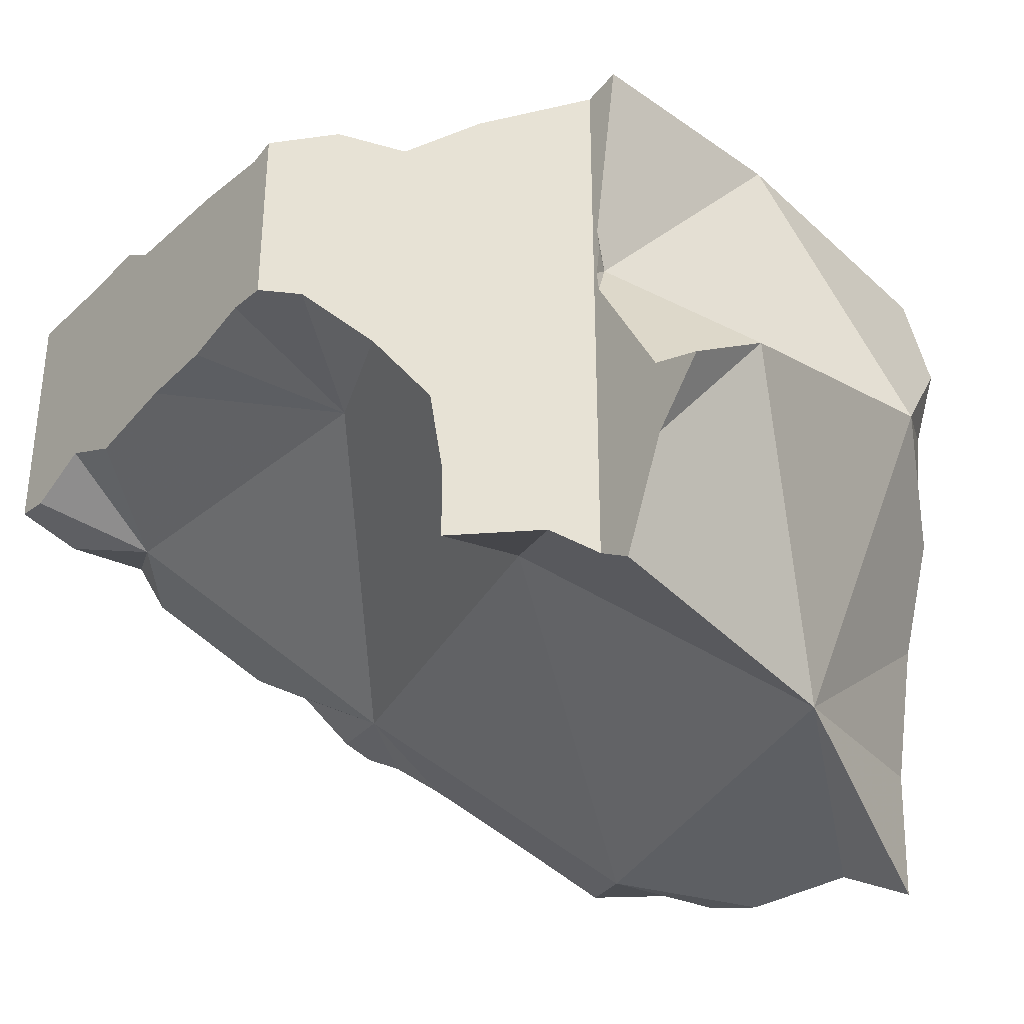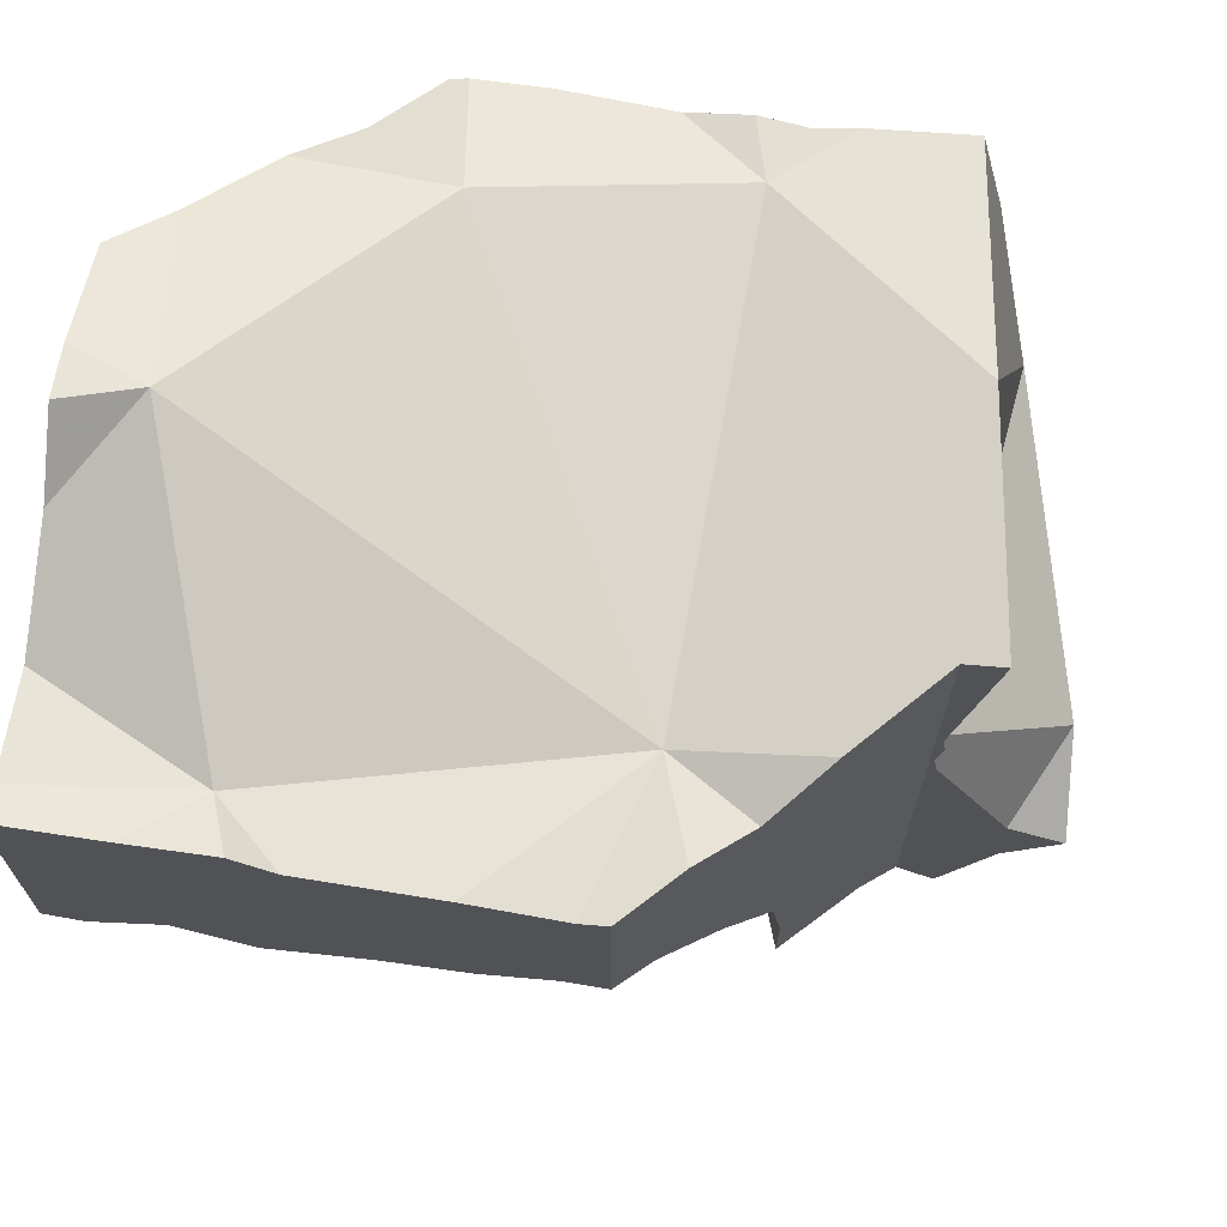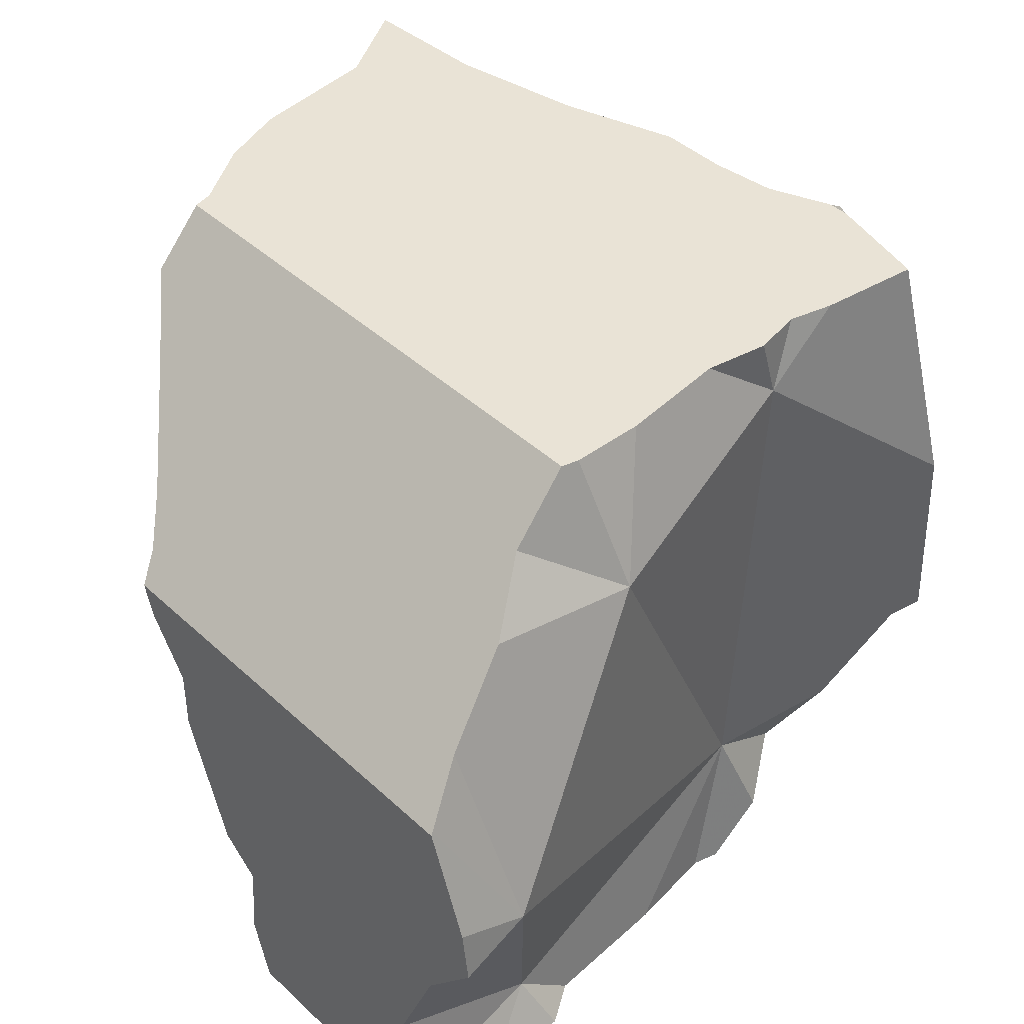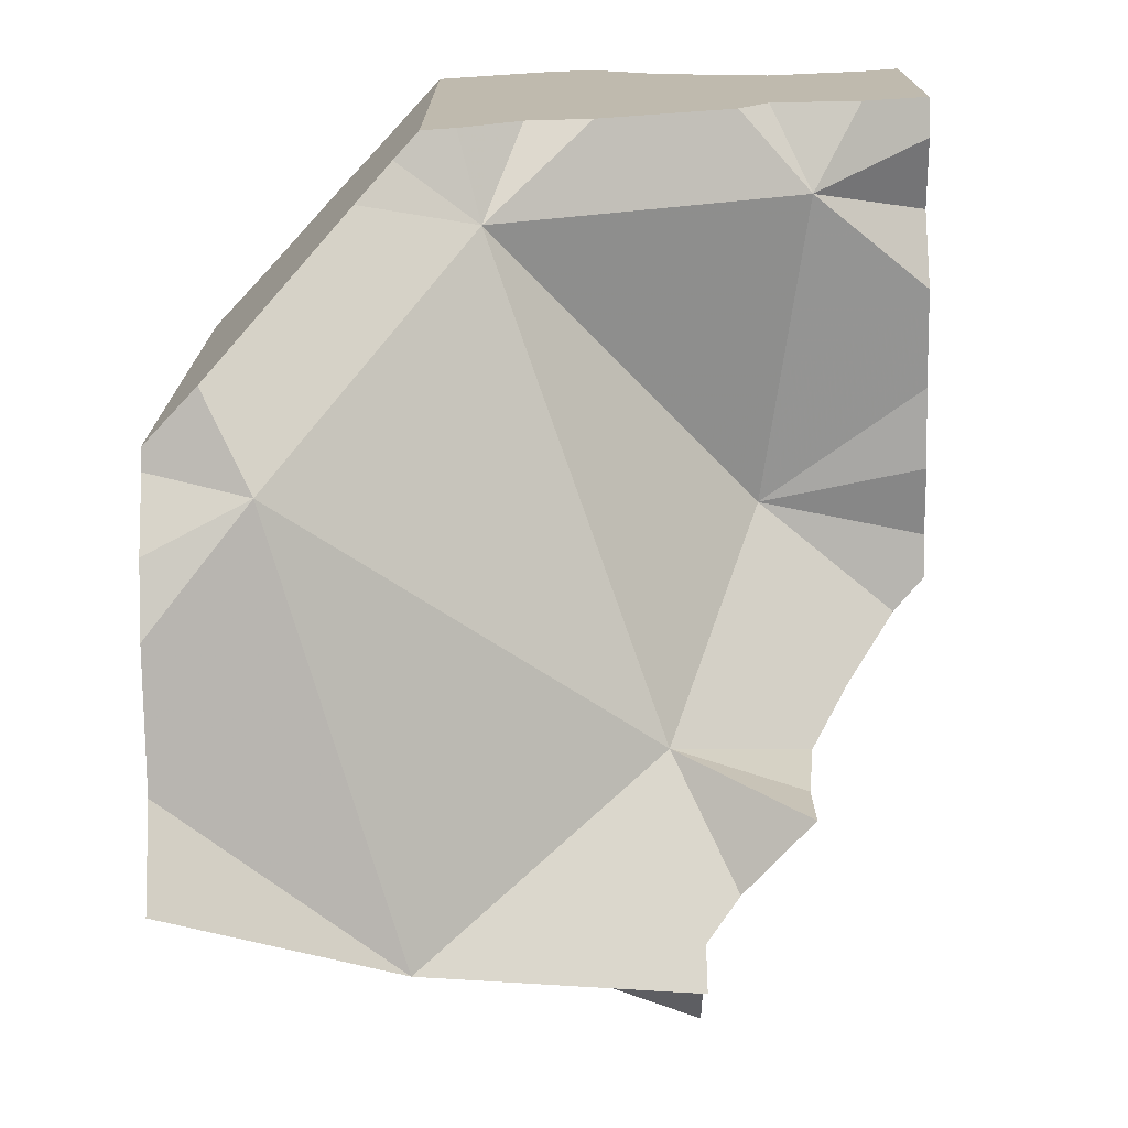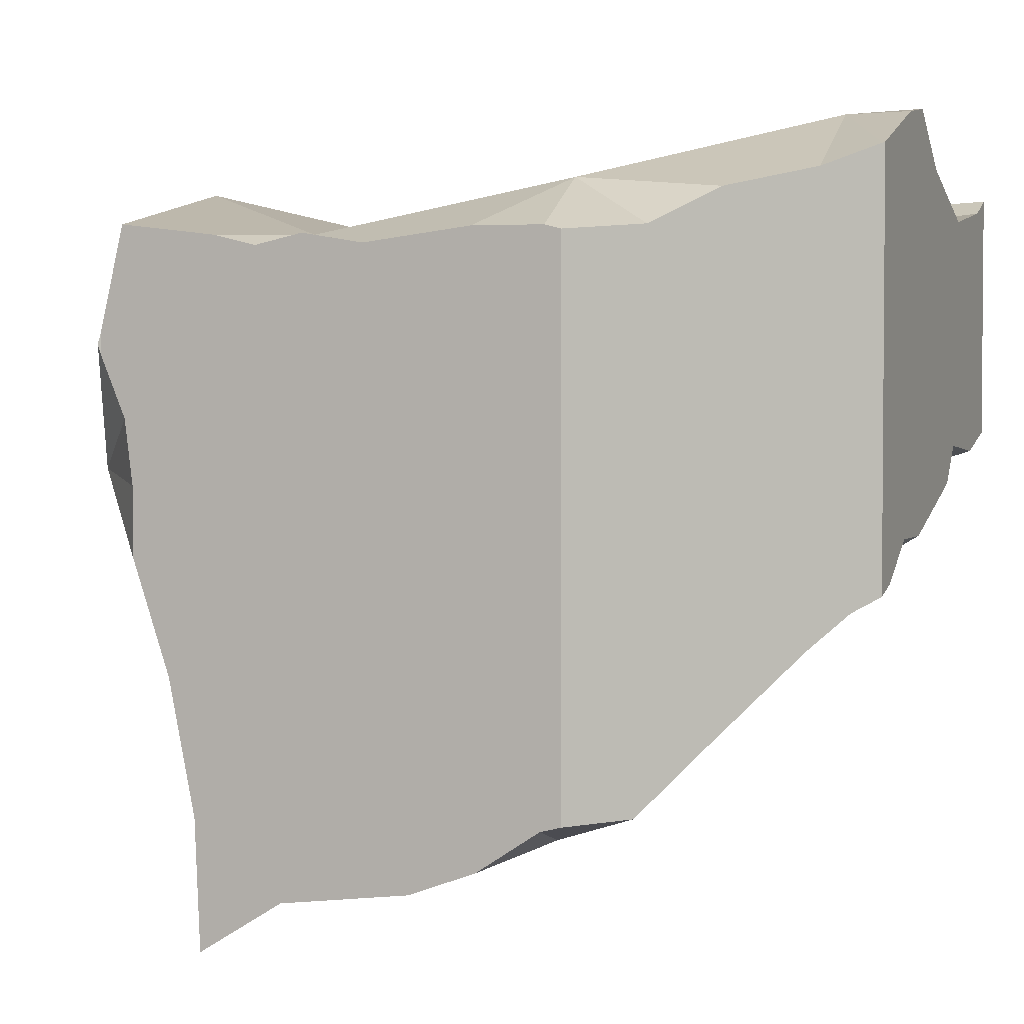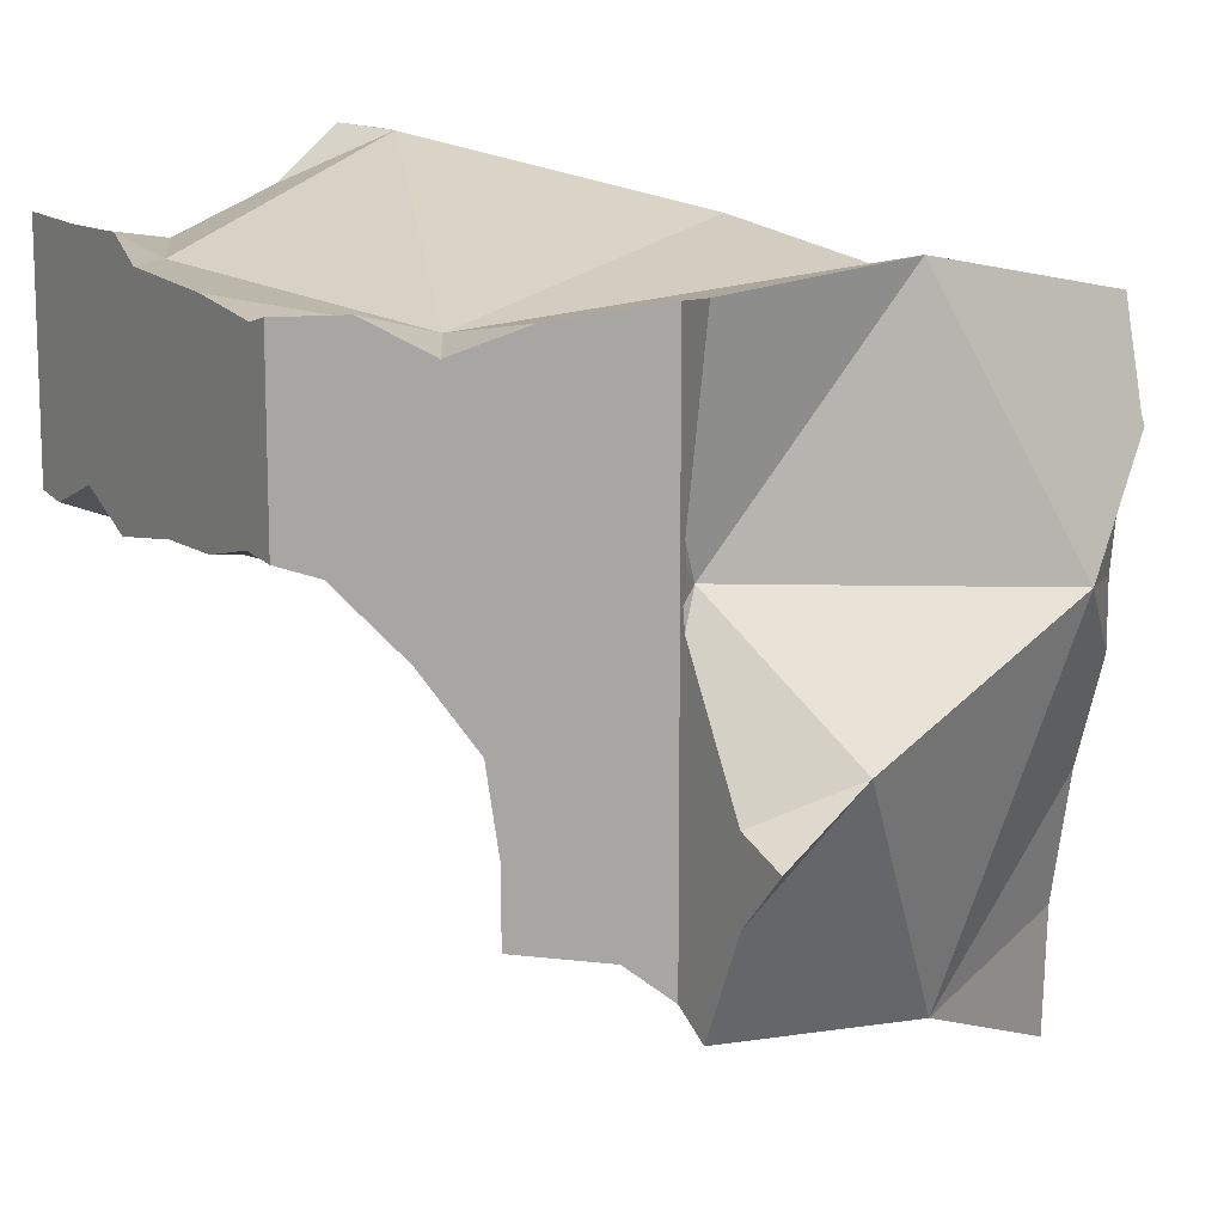
<metadata>
{"format":"obj","ext":"obj","renderer":"f3d","projection":"perspective","resolution":1024,"background":"white","views":[{"elev":-35.2,"azim":52.3,"up":"+Z"},{"elev":69.3,"azim":8.0,"up":"+Z"},{"elev":42.3,"azim":-42.2,"up":"+Y"},{"elev":-74.1,"azim":-88.4,"up":"+Z"},{"elev":2.9,"azim":-158.3,"up":"+Z"},{"elev":12.2,"azim":57.4,"up":"+Z"}]}
</metadata>
<code>
v -0.1556 -0.1556 -0.1273
v -0.1556 -0.1556 -0.0995
v -0.1556 -0.1556 -0.07892
v -0.1556 -0.1529 -0.1281
v -0.1556 -0.1498 -0.0998
v -0.1556 -0.1488 -0.08184
v -0.1556 -0.1433 -0.1309
v -0.1556 -0.13 -0.08467
v -0.1556 -0.1271 -0.1295
v -0.1556 -0.1248 -0.1324
v -0.1556 -0.1212 -0.1368
v -0.1556 -0.1211 -0.081
v -0.1556 -0.1182 -0.07976
v -0.1556 -0.1165 -0.07906
v -0.1556 -0.1132 -0.1325
v -0.1556 -0.1127 -0.1398
v -0.1556 -0.11 -0.07638
v -0.1556 -0.109 -0.07596
v -0.1556 -0.09646 -0.06552
v -0.1556 -0.09606 -0.1457
v -0.1556 -0.08671 -0.06691
v -0.1556 -0.08408 -0.1457
v -0.1556 -0.08038 -0.1482
v -0.1556 -0.07281 -0.1532
v -0.1556 -0.06892 -0.07345
v -0.1556 -0.06667 -0.1551
v -0.1556 -0.06667 -0.1321
v -0.1556 -0.06667 -0.07428
v -0.1552 -0.06628 -0.07446
v -0.1545 -0.06564 -0.07478
v -0.1512 -0.1556 -0.128
v -0.151 -0.06215 -0.1578
v -0.1485 -0.1556 -0.1284
v -0.1462 -0.05735 -0.07896
v -0.1447 -0.05581 -0.1641
v -0.1419 -0.09214 -0.06645
v -0.1413 -0.05243 -0.168
v -0.1402 -0.1342 -0.1362
v -0.1395 -0.07662 -0.1568
v -0.1384 -0.1556 -0.09109
v -0.1372 -0.1556 -0.07982
v -0.1363 -0.1556 -0.07982
v -0.135 -0.1556 -0.1235
v -0.1333 -0.04444 -0.1585
v -0.1333 -0.04444 -0.1056
v -0.1326 -0.04368 -0.08305
v -0.1302 -0.04134 -0.1806
v -0.1291 -0.1556 -0.08989
v -0.1284 -0.1556 -0.08979
v -0.1266 -0.03767 -0.1849
v -0.1252 -0.1447 -0.08513
v -0.1224 -0.03349 -0.08984
v -0.1216 -0.1556 -0.1302
v -0.1215 -0.1556 -0.1006
v -0.1209 -0.1556 -0.07986
v -0.1208 -0.03188 -0.1916
v -0.1202 -0.03135 -0.09008
v -0.1176 -0.1556 -0.08208
v -0.117 -0.02808 -0.1918
v -0.1137 -0.1556 -0.1291
v -0.1135 -0.1556 -0.08483
v -0.1111 -0.02222 -0.1921
v -0.1111 -0.02222 -0.1849
v -0.1111 -0.02222 -0.1321
v -0.1111 -0.02222 -0.0911
v -0.108 -0.02222 -0.09031
v -0.1073 -0.02222 -0.1931
v -0.1045 -0.04677 -0.08045
v -0.104 -0.02222 -0.09028
v -0.1037 -0.04041 -0.1978
v -0.103 -0.1556 -0.1277
v -0.09535 -0.02222 -0.2011
v -0.09467 -0.02222 -0.0902
v -0.08905 -0.1556 -0.08684
v -0.08788 -0.1556 -0.1277
v -0.08459 -0.1556 -0.08754
v -0.08306 -0.1245 -0.1301
v -0.08271 -0.02222 -0.2058
v -0.08189 -0.1556 -0.1264
v -0.07857 -0.02222 -0.09216
v -0.07458 -0.1556 -0.1248
v -0.07436 -0.02222 -0.09267
v -0.07352 -0.02222 -0.2071
v -0.07286 -0.02222 -0.1387
v -0.0716 -0.1556 -0.08959
v -0.06667 -0.1556 -0.1257
v -0.06667 -0.1556 -0.109
v -0.06667 -0.1556 -0.0884
v -0.06473 -0.02222 -0.1999
v -0.06308 -0.1273 -0.09224
v -0.06292 -0.02222 -0.2085
v -0.06267 -0.02222 -0.09073
v -0.06067 -0.1496 -0.1276
v -0.05945 -0.03403 -0.09037
v -0.05797 -0.02222 -0.2092
v -0.05687 -0.1458 -0.08769
v -0.05359 -0.02222 -0.09267
v -0.05152 -0.1404 -0.09126
v -0.05116 -0.1061 -0.1733
v -0.051 -0.1399 -0.1402
v -0.0484 -0.02222 -0.1031
v -0.04757 -0.1365 -0.09389
v -0.04672 -0.1356 -0.1478
v -0.04641 -0.02222 -0.1049
v -0.04545 -0.02222 -0.0907
v -0.04331 -0.1322 -0.1538
v -0.04278 -0.1317 -0.1405
v -0.0418 -0.02222 -0.2193
v -0.04157 -0.1305 -0.1844
v -0.04157 -0.1305 -0.1723
v -0.04157 -0.1305 -0.1704
v -0.04135 -0.02222 -0.2084
v -0.04079 -0.02222 -0.195
v -0.03735 -0.1262 -0.08826
v -0.03687 -0.02222 -0.1754
v -0.03573 -0.02222 -0.1697
v -0.03181 -0.02222 -0.158
v -0.03155 -0.02222 -0.119
v -0.02857 -0.02222 -0.1354
v -0.02857 -0.02222 -0.1484
v -0.02852 -0.1174 -0.1848
v -0.02705 -0.02222 -0.1233
v -0.02685 -0.02222 -0.08846
v -0.02367 -0.02222 -0.1152
v -0.02321 -0.02222 -0.1142
v -0.02309 -0.06214 -0.2024
v -0.02264 -0.1082 -0.1262
v -0.02222 -0.1111 -0.1904
v -0.02222 -0.1111 -0.1625
v -0.02222 -0.1111 -0.1097
v -0.02222 -0.1111 -0.08449
v -0.02222 -0.02222 -0.1118
v -0.02222 -0.02222 -0.1079
v -0.02183 -0.02183 -0.1099
v -0.02144 -0.1111 -0.129
v -0.02139 -0.06772 -0.08006
v -0.02099 -0.1111 -0.1191
v -0.02092 -0.1111 -0.1332
v -0.02045 -0.1111 -0.1232
v -0.01956 -0.1111 -0.1106
v -0.0191 -0.1111 -0.1079
v -0.01519 -0.1111 -0.1949
v -0.01499 -0.1111 -0.0834
v -0.01354 -0.03886 -0.1329
v -0.009842 -0.1111 -0.1531
v -0.006354 -0.1111 -0.1594
v -0.006113 -0.1111 -0.1705
v -0.006029 -0.1111 -0.1744
v -0.003608 -0.1111 -0.1718
v 0.002343 -0.09405 -0.1521
v 0.004054 -0.1111 -0.1635
f 2 5 1
f 1 54 2
f 1 5 4
f 31 1 4
f 31 54 1
f 2 40 5
f 2 54 40
f 5 12 4
f 9 7 4
f 4 7 31
f 12 9 4
f 5 8 12
f 51 8 5
f 40 51 5
f 38 7 9
f 31 7 33
f 7 38 33
f 36 12 8
f 36 8 51
f 10 9 15
f 38 9 10
f 15 9 12
f 11 10 15
f 38 10 11
f 16 11 15
f 38 11 16
f 13 15 12
f 36 13 12
f 13 14 27
f 36 14 13
f 13 27 15
f 14 17 28
f 36 17 14
f 14 28 27
f 15 27 16
f 20 16 22
f 38 16 20
f 16 27 22
f 18 25 17
f 36 18 17
f 17 25 28
f 19 21 18
f 36 19 18
f 18 21 25
f 21 19 36
f 22 39 20
f 38 20 39
f 29 25 21
f 29 21 36
f 22 27 23
f 39 22 23
f 23 26 24
f 39 23 24
f 27 26 23
f 32 24 26
f 39 24 32
f 29 28 25
f 27 32 26
f 27 28 29
f 27 29 30
f 27 30 45
f 27 35 32
f 27 44 35
f 44 27 64
f 64 27 45
f 36 30 29
f 36 34 30
f 45 30 34
f 33 43 31
f 43 54 31
f 39 32 35
f 33 38 43
f 36 46 34
f 52 45 34
f 52 34 46
f 35 44 37
f 70 35 37
f 39 35 70
f 36 68 46
f 36 51 90
f 36 90 68
f 63 37 44
f 63 47 37
f 70 37 47
f 38 39 77
f 53 43 38
f 53 38 60
f 60 38 77
f 99 39 70
f 99 77 39
f 48 51 40
f 40 54 48
f 53 60 43
f 60 54 43
f 63 44 64
f 45 52 57
f 57 64 45
f 52 46 68
f 63 50 47
f 70 47 50
f 49 51 48
f 54 49 48
f 51 49 55
f 54 58 49
f 49 58 55
f 56 50 63
f 70 50 56
f 55 58 51
f 58 61 51
f 51 61 74
f 51 74 90
f 57 52 68
f 58 54 61
f 71 54 60
f 76 61 54
f 87 54 71
f 76 54 87
f 59 56 63
f 70 56 59
f 57 65 64
f 65 57 68
f 62 59 63
f 67 59 62
f 70 59 67
f 71 60 77
f 76 74 61
f 67 62 63
f 64 84 63
f 67 63 89
f 89 63 84
f 69 64 65
f 84 64 69
f 66 65 68
f 69 65 66
f 69 66 68
f 70 67 72
f 72 67 89
f 73 69 68
f 80 73 68
f 94 80 68
f 94 68 90
f 73 80 69
f 80 104 69
f 84 69 118
f 69 104 118
f 70 72 78
f 78 83 70
f 83 126 70
f 70 126 99
f 75 71 77
f 79 71 75
f 87 71 79
f 78 72 89
f 90 74 76
f 77 79 75
f 76 87 85
f 90 76 85
f 77 81 79
f 77 86 81
f 77 93 86
f 77 100 93
f 99 100 77
f 83 78 89
f 79 81 87
f 94 82 80
f 82 101 80
f 101 104 80
f 81 86 87
f 92 82 94
f 92 97 82
f 97 101 82
f 89 91 83
f 91 126 83
f 89 84 115
f 115 84 116
f 116 84 117
f 84 120 117
f 84 118 122
f 84 119 120
f 84 122 119
f 85 87 88
f 96 85 88
f 90 85 96
f 87 86 93
f 87 96 88
f 87 93 100
f 87 98 96
f 87 102 98
f 87 100 107
f 87 130 102
f 130 87 107
f 112 91 89
f 113 112 89
f 115 113 89
f 90 136 94
f 96 98 90
f 98 102 90
f 102 114 90
f 90 114 131
f 90 131 136
f 112 95 91
f 95 126 91
f 94 97 92
f 94 101 97
f 104 101 94
f 118 104 94
f 94 122 118
f 144 122 94
f 94 136 144
f 112 108 95
f 126 95 108
f 99 103 100
f 99 106 103
f 99 111 106
f 109 110 99
f 99 121 109
f 110 111 99
f 128 121 99
f 126 142 99
f 99 142 128
f 107 100 103
f 102 130 114
f 103 106 129
f 107 103 129
f 106 111 129
f 107 129 130
f 126 108 112
f 110 109 121
f 111 110 129
f 110 121 129
f 126 112 113
f 126 113 115
f 114 130 131
f 126 115 116
f 116 117 126
f 120 144 117
f 117 144 126
f 144 120 119
f 144 119 122
f 121 128 129
f 126 150 142
f 126 144 150
f 135 138 127
f 127 139 135
f 136 143 127
f 136 127 144
f 139 127 137
f 140 137 127
f 138 150 127
f 127 141 140
f 127 143 141
f 127 150 144
f 129 128 148
f 148 128 142
f 130 129 135
f 135 129 138
f 138 129 145
f 146 145 129
f 147 146 129
f 129 148 147
f 131 130 141
f 130 135 137
f 130 137 140
f 140 141 130
f 131 143 136
f 141 143 131
f 137 135 139
f 145 150 138
f 142 150 148
f 146 150 145
f 146 147 150
f 147 148 150
f 3 6 2
f 3 2 40
f 2 8 5
f 40 2 5
f 2 6 8
f 3 41 6
f 3 40 48
f 41 3 48
f 51 5 8
f 40 5 51
f 51 8 6
f 41 51 6
f 48 40 51
f 41 48 42
f 41 42 51
f 48 49 42
f 42 49 55
f 42 55 51
f 49 48 51
f 51 55 49
f 97 101 94
f 94 105 97
f 101 104 94
f 104 118 94
f 136 105 94
f 118 122 94
f 122 144 94
f 94 144 136
f 97 123 101
f 105 123 97
f 101 133 104
f 123 133 101
f 104 125 118
f 132 125 104
f 133 132 104
f 136 123 105
f 118 124 122
f 118 125 124
f 122 124 144
f 123 144 133
f 136 144 123
f 124 125 144
f 144 125 132
f 132 133 134
f 132 134 144
f 133 144 134
f 150 147 146
f 147 151 146
f 146 151 150
f 147 148 149
f 150 148 147
f 149 151 147
f 150 149 148
f 150 151 149

</code>
